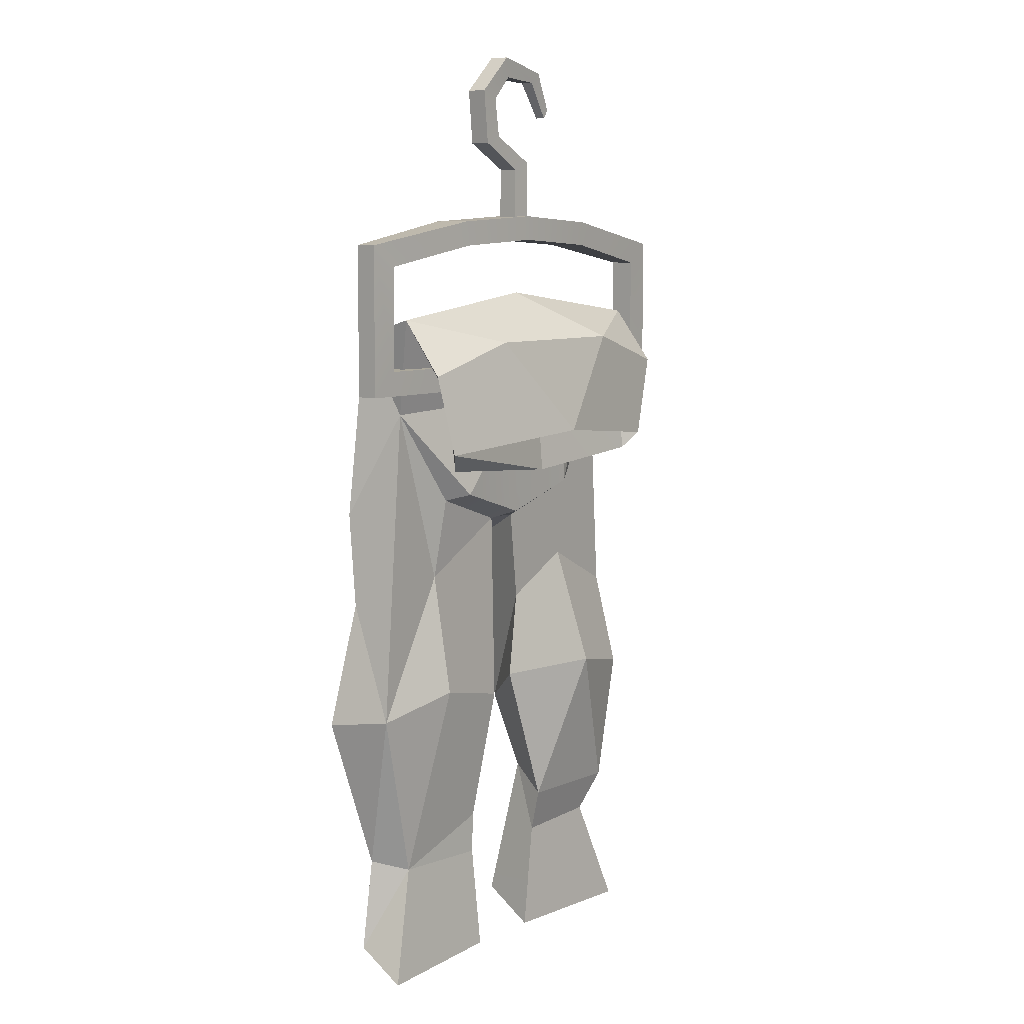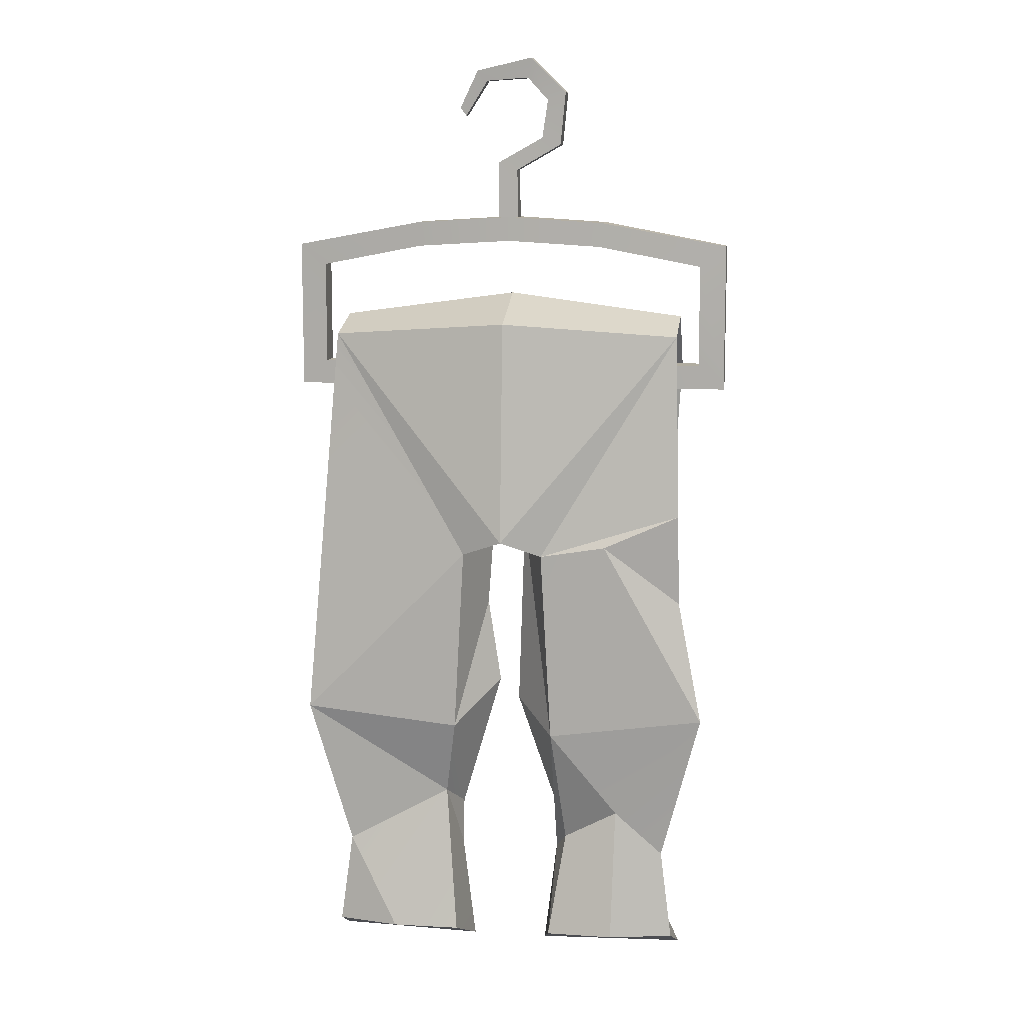
<metadata>
{"format":"obj","ext":"obj","renderer":"f3d","projection":"perspective","resolution":1024,"background":"white","views":[{"elev":8.2,"azim":129.1,"up":"+Y"},{"elev":10.4,"azim":8.7,"up":"+Y"}]}
</metadata>
<code>
g SM_Prop_Hanging_Clothes_03
v 0.007277 0.07451 0.009621
v -0.01202 0.08237 0.01063
v 0.007277 0.07451 -0.009621
v -0.01202 0.08237 -0.01063
v 0.00809 0.01339 0.01027
v -0.01228 0.01443 0.01018
v -0.01228 0.01443 -0.01018
v 0.00809 0.01339 -0.01027
v 0.03406 0.1081 0.009715
v 0.05358 0.1009 0.0106
v 0.05358 0.1009 -0.0106
v 0.03406 0.1081 -0.009715
v 0.03977 0.147 0.009742
v 0.05885 0.1549 0.01057
v 0.05885 0.1549 -0.01057
v 0.03977 0.147 -0.009742
v 0.01855 0.1703 0.009733
v 0.0218 0.1908 0.01056
v 0.0218 0.1908 -0.01056
v 0.01855 0.1703 -0.009733
v -0.02524 0.1673 0.006675
v -0.03564 0.1777 0.007542
v -0.03564 0.1777 -0.007542
v -0.02524 0.1673 -0.006675
v -0.04825 0.1312 0.005208
v -0.0546 0.1394 0.005074
v -0.0546 0.1394 -0.005074
v -0.04825 0.1312 -0.005208
v -0.2301 -0.1564 0.01102
v 0.2301 -0.1564 0.01102
v -0.2301 -0.005066 0.01102
v 0.2301 -0.005066 0.01102
v -0.2301 -0.005066 -0.01102
v 0.2301 -0.005066 -0.01102
v -0.2301 -0.1564 -0.01102
v 0.2301 -0.1564 -0.01102
v 0 0.02505 -0.02222
v 0 -0.1564 -0.01227
v 0 -0.1564 0.01227
v 0 0.02505 0.02222
v 0.09936 0.01903 0.0205
v 0.09936 0.01903 -0.0205
v -0.09936 0.01903 0.0205
v -0.09936 0.01903 -0.0205
v -0.2032 -0.1314 0.01252
v -0.09672 -0.005852 0.02062
v -0.2032 -0.02655 0.01252
v 0 -0.1314 0.01227
v 0 6.787e-06 0.02225
v 0.09672 -0.005852 0.02062
v 0.2032 -0.1314 0.01252
v 0.2032 -0.02655 0.01252
v -0.2032 -0.02655 -0.01252
v -0.09672 -0.005852 -0.02062
v -0.2032 -0.1314 -0.01252
v 0 6.787e-06 -0.02225
v 0.09672 -0.005852 -0.02062
v 0 -0.1314 -0.01227
v 0.2032 -0.02655 -0.01252
v 0.2032 -0.1314 -0.01252
v -1.221e-06 -0.3163 0.08554
v -1.221e-06 -0.1681 -0.01296
v -0.0853 -0.1053 -0.0604
v -0.1822 -0.136 -0.05249
v -0.07936 -0.1501 -0.008924
v -0.05352 -0.6748 0.01408
v -0.05141 -0.7572 0.07302
v -0.04007 -0.7855 0.01393
v -0.1537 -0.6748 0.02064
v -0.1736 -0.6644 0.05289
v -0.1857 -0.7585 0.05844
v -0.1907 -0.7862 0.003551
v -0.1205 -0.7566 0.07548
v -0.06622 -0.6061 0.04536
v -0.179 -0.3975 0.01643
v -0.04196 -0.3321 0.07319
v -0.05298 -0.5243 0.06934
v -0.02396 -0.3961 0.01361
v -0.1076 -0.358 0.01966
v -1.221e-06 -0.2958 -0.005225
v -0.08197 -0.2693 -0.009065
v -0.01682 -0.3038 0.01573
v -0.1709 -0.1797 0.02055
v -0.09895 -0.2755 0.01076
v -0.1641 -0.1285 0.01737
v -0.182 -0.09869 0.04821
v -0.0539 -0.631 0.004941
v -0.1747 -0.6347 0.008293
v -0.2148 -0.5081 0.07073
v -0.113 -0.4801 -0.0186
v -0.0106 -0.4844 0.0122
v -0.203 -0.5 0.007882
v -0.1861 -0.1472 0.04991
v 0.0853 -0.1053 -0.0604
v 0.1822 -0.1361 -0.05223
v 0.1534 -0.1571 -0.03923
v 0.05352 -0.6748 0.01408
v 0.0659 -0.6564 0.0361
v 0.05141 -0.7572 0.07302
v 0.04007 -0.7855 0.01393
v 0.1736 -0.6644 0.05421
v 0.1857 -0.7585 0.05634
v 0.1907 -0.7862 0.001838
v 0.1205 -0.7566 0.07525
v 0.1233 -0.6196 0.05796
v 0.1892 -0.3818 0.05878
v 0.1101 -0.3201 0.07597
v 0.05297 -0.5312 0.07083
v 0.1077 -0.358 0.01966
v 0.08197 -0.2693 -0.009065
v 0.01682 -0.3038 0.01573
v 0.09895 -0.2755 0.01076
v 0.1635 -0.1797 0.01656
v 0.04196 -0.3321 0.07319
v 0.1462 -0.6748 0.02543
v 0.1955 -0.5 0.01053
v 0.05436 -0.632 0.012
v 0.2148 -0.5081 0.07134
v 0.113 -0.4801 -0.005907
v 0.0106 -0.5038 0.01693
v 0.1877 -0.2861 0.06788
v -1.221e-06 -0.2012 -0.08514
v -0.1491 -0.2166 -0.06328
v -0.1342 -0.2334 -0.05157
v -0.001132 -0.2471 -0.0411
v 0.1764 -0.2149 -0.06901
v 0.1534 -0.2347 -0.05
v -0.06183 -0.1257 -0.05432
v 0.1293 -0.1332 -0.04939
v -0.0009814 -0.1596 -0.03407
v -0.1394 -0.1477 -0.04362
v -0.182 -0.0814 -0.009812
v 0.182 -0.0805 -0.009691
v 0.182 -0.09804 0.049
v 3.967e-06 -0.08544 0.06774
v 3.967e-06 -0.05649 -0.005761
v -0.01202 0.08237 0.01063
v -0.01228 0.01443 0.01018
v -0.01202 0.08237 -0.01063
v -0.01228 0.01443 -0.01018
v 0.007277 0.07451 -0.009621
v 0.00809 0.01339 -0.01027
v 0.00809 0.01339 0.01027
v 0.007277 0.07451 0.009621
v 0.007277 0.07451 0.009621
v 0.05358 0.1009 0.0106
v 0.007277 0.07451 -0.009621
v 0.05358 0.1009 -0.0106
v -0.01202 0.08237 -0.01063
v 0.03406 0.1081 -0.009715
v 0.03406 0.1081 0.009715
v -0.01202 0.08237 0.01063
v 0.05358 0.1009 0.0106
v 0.05885 0.1549 0.01057
v 0.05358 0.1009 -0.0106
v 0.05885 0.1549 -0.01057
v 0.03406 0.1081 -0.009715
v 0.03977 0.147 -0.009742
v 0.03977 0.147 0.009742
v 0.03406 0.1081 0.009715
v 0.05885 0.1549 0.01057
v 0.0218 0.1908 0.01056
v 0.05885 0.1549 -0.01057
v 0.0218 0.1908 -0.01056
v 0.03977 0.147 -0.009742
v 0.01855 0.1703 -0.009733
v 0.01855 0.1703 0.009733
v 0.03977 0.147 0.009742
v 0.0218 0.1908 0.01056
v -0.03564 0.1777 0.007542
v 0.0218 0.1908 -0.01056
v -0.03564 0.1777 -0.007542
v 0.01855 0.1703 -0.009733
v -0.02524 0.1673 -0.006675
v -0.02524 0.1673 0.006675
v 0.01855 0.1703 0.009733
v -0.02524 0.1673 -0.006675
v -0.04825 0.1312 -0.005208
v -0.04825 0.1312 0.005208
v -0.02524 0.1673 0.006675
v -0.04825 0.1312 0.005208
v -0.0546 0.1394 0.005074
v -0.03564 0.1777 0.007542
v -0.0546 0.1394 0.005074
v -0.0546 0.1394 -0.005074
v -0.03564 0.1777 -0.007542
v -0.0546 0.1394 -0.005074
v -0.04825 0.1312 -0.005208
v -0.2301 -0.1564 -0.01102
v -0.2301 -0.005066 -0.01102
v -0.2301 -0.005066 0.01102
v -0.2301 -0.1564 0.01102
v 0.2301 -0.1564 0.01102
v 0.2301 -0.1564 -0.01102
v 0.09936 0.01903 -0.0205
v 0.2301 -0.005066 -0.01102
v 0.2301 -0.005066 0.01102
v 0.09936 0.01903 0.0205
v -0.09936 0.01903 -0.0205
v 0 0.02505 -0.02222
v 0 0.02505 0.02222
v -0.09936 0.01903 0.0205
v 0 -0.1564 0.01227
v -0.2301 -0.1564 0.01102
v -0.09936 0.01903 0.0205
v -0.2301 -0.005066 0.01102
v 0 -0.1314 0.01227
v 0.2301 -0.1564 0.01102
v 0 -0.1564 0.01227
v 0.09936 0.01903 0.0205
v 0 0.02505 0.02222
v 0.2301 -0.005066 0.01102
v -0.2301 -0.005066 -0.01102
v -0.09936 0.01903 -0.0205
v -0.2301 -0.1564 -0.01102
v 0 0.02505 -0.02222
v 0.09936 0.01903 -0.0205
v 0.2301 -0.005066 -0.01102
v 0.2301 -0.1564 -0.01102
v 0 -0.1564 -0.01227
v -0.09936 0.01903 -0.0205
v -0.09672 -0.005852 -0.02062
v 0.2032 -0.1314 -0.01252
v 0.2032 -0.1314 0.01252
v 0 -0.1314 0.01227
v 0 -0.1314 -0.01227
v 0.2032 -0.1314 0.01252
v 0.2032 -0.1314 -0.01252
v 0.2032 -0.02655 -0.01252
v 0.2032 -0.02655 0.01252
v 0.2032 -0.02655 0.01252
v 0.2032 -0.02655 -0.01252
v 0.09672 -0.005852 -0.02062
v 0.09672 -0.005852 0.02062
v 0.09672 -0.005852 0.02062
v 0.09672 -0.005852 -0.02062
v 0 6.787e-06 -0.02225
v 0 6.787e-06 0.02225
v 0 6.787e-06 0.02225
v 0 6.787e-06 -0.02225
v -0.09672 -0.005852 -0.02062
v -0.09672 -0.005852 0.02062
v -0.09672 -0.005852 0.02062
v -0.09672 -0.005852 -0.02062
v -0.2032 -0.02655 -0.01252
v -0.2032 -0.02655 0.01252
v -0.2032 -0.02655 0.01252
v -0.2032 -0.02655 -0.01252
v -0.2032 -0.1314 -0.01252
v -0.2032 -0.1314 0.01252
v 0 -0.1314 -0.01227
v 0 -0.1314 0.01227
v -0.2032 -0.1314 0.01252
v -0.2032 -0.1314 -0.01252
v -0.1342 -0.2334 -0.05157
v -0.1822 -0.136 -0.05249
v -0.1822 -0.136 -0.05249
v -0.1491 -0.2166 -0.06328
v -0.05352 -0.6748 0.01408
v -0.1537 -0.6748 0.02064
v -0.1736 -0.6644 0.05289
v -0.1857 -0.7585 0.05844
v -0.1857 -0.7585 0.05844
v -0.1736 -0.6644 0.05289
v -0.203 -0.5 0.007882
v -0.1747 -0.6347 0.008293
v -0.1537 -0.6748 0.02064
v -0.1907 -0.7862 0.003551
v -0.04007 -0.7855 0.01393
v -0.05352 -0.6748 0.01408
v -0.2148 -0.5081 0.07073
v -0.1736 -0.6644 0.05289
v -0.06622 -0.6061 0.04536
v -0.1205 -0.7566 0.07548
v -0.05141 -0.7572 0.07302
v -0.06622 -0.6061 0.04536
v -0.07936 -0.1501 -0.008924
v -1.221e-06 -0.2958 -0.005225
v -0.08197 -0.2693 -0.009065
v -0.01682 -0.3038 0.01573
v -1.221e-06 -0.2958 -0.005225
v -0.08197 -0.2693 -0.009065
v -0.1641 -0.1285 0.01737
v -0.1709 -0.1797 0.02055
v -0.01682 -0.3038 0.01573
v -0.04196 -0.3321 0.07319
v -1.221e-06 -0.3163 0.08554
v -0.182 -0.09869 0.04821
v -1.221e-06 -0.3163 0.08554
v -0.04196 -0.3321 0.07319
v -0.1861 -0.1472 0.04991
v -0.182 -0.09869 0.04821
v -0.04196 -0.3321 0.07319
v -0.09895 -0.2755 0.01076
v -0.2148 -0.5081 0.07073
v -0.1861 -0.1472 0.04991
v -0.2148 -0.5081 0.07073
v -0.01682 -0.3038 0.01573
v -0.05298 -0.5243 0.06934
v -0.04196 -0.3321 0.07319
v -0.01682 -0.3038 0.01573
v -0.09895 -0.2755 0.01076
v -0.02396 -0.3961 0.01361
v -0.1747 -0.6347 0.008293
v -0.1537 -0.6748 0.02064
v -0.05352 -0.6748 0.01408
v -0.0539 -0.631 0.004941
v -0.1537 -0.6748 0.02064
v -0.1747 -0.6347 0.008293
v -0.1736 -0.6644 0.05289
v -0.113 -0.4801 -0.0186
v -0.0539 -0.631 0.004941
v -0.05298 -0.5243 0.06934
v -0.0106 -0.4844 0.0122
v -0.0539 -0.631 0.004941
v -0.1736 -0.6644 0.05289
v -0.2148 -0.5081 0.07073
v -0.06622 -0.6061 0.04536
v -0.113 -0.4801 -0.0186
v -0.1747 -0.6347 0.008293
v -0.0539 -0.631 0.004941
v -0.02396 -0.3961 0.01361
v -0.1076 -0.358 0.01966
v -0.113 -0.4801 -0.0186
v -0.0106 -0.4844 0.0122
v -0.05298 -0.5243 0.06934
v -0.06622 -0.6061 0.04536
v -0.2148 -0.5081 0.07073
v -0.06622 -0.6061 0.04536
v -0.203 -0.5 0.007882
v -0.179 -0.3975 0.01643
v -0.2148 -0.5081 0.07073
v -0.1076 -0.358 0.01966
v -0.179 -0.3975 0.01643
v -0.203 -0.5 0.007882
v -0.113 -0.4801 -0.0186
v -0.179 -0.3975 0.01643
v -0.1709 -0.1797 0.02055
v -0.179 -0.3975 0.01643
v -0.05298 -0.5243 0.06934
v -0.02396 -0.3961 0.01361
v -0.0106 -0.4844 0.0122
v -0.1342 -0.2334 -0.05157
v -0.07936 -0.1501 -0.008924
v -1.221e-06 -0.1681 -0.01296
v -1.221e-06 -0.2012 -0.08514
v -0.0853 -0.1053 -0.0604
v 0.1822 -0.1361 -0.05223
v 0.0853 -0.1053 -0.0604
v -1.221e-06 -0.2012 -0.08514
v 0.1764 -0.2149 -0.06901
v 0.05352 -0.6748 0.01408
v 0.05141 -0.7572 0.07302
v 0.05352 -0.6748 0.01408
v 0.1462 -0.6748 0.02543
v 0.1857 -0.7585 0.05634
v 0.1736 -0.6644 0.05421
v 0.1857 -0.7585 0.05634
v 0.1736 -0.6644 0.05421
v 0.1955 -0.5 0.01053
v 0.1462 -0.6748 0.02543
v 0.1462 -0.6748 0.02543
v 0.05352 -0.6748 0.01408
v 0.04007 -0.7855 0.01393
v 0.1907 -0.7862 0.001838
v 0.1233 -0.6196 0.05796
v 0.1205 -0.7566 0.07525
v 0.05141 -0.7572 0.07302
v 0.0659 -0.6564 0.0361
v 0.2148 -0.5081 0.07134
v 0.05297 -0.5312 0.07083
v 0.1462 -0.6748 0.02543
v 0.05436 -0.632 0.012
v 0.05352 -0.6748 0.01408
v 0.05297 -0.5312 0.07083
v 0.1233 -0.6196 0.05796
v 0.0659 -0.6564 0.0361
v 0.05352 -0.6748 0.01408
v 0.05297 -0.5312 0.07083
v 0.0659 -0.6564 0.0361
v -1.221e-06 -0.2958 -0.005225
v -1.221e-06 -0.3163 0.08554
v 0.08197 -0.2693 -0.009065
v -1.221e-06 -0.2958 -0.005225
v 0.01682 -0.3038 0.01573
v 0.08197 -0.2693 -0.009065
v 0.1635 -0.1797 0.01656
v 0.01682 -0.3038 0.01573
v -1.221e-06 -0.3163 0.08554
v 0.182 -0.09804 0.049
v 0.04196 -0.3321 0.07319
v -1.221e-06 -0.3163 0.08554
v 0.1877 -0.2861 0.06788
v 0.04196 -0.3321 0.07319
v 0.182 -0.09804 0.049
v 0.09895 -0.2755 0.01076
v 0.1877 -0.2861 0.06788
v 0.1635 -0.1797 0.01656
v 0.1955 -0.5 0.01053
v 0.1101 -0.3201 0.07597
v 0.1877 -0.2861 0.06788
v 0.1892 -0.3818 0.05878
v 0.01682 -0.3038 0.01573
v 0.04196 -0.3321 0.07319
v 0.05297 -0.5312 0.07083
v 0.01682 -0.3038 0.01573
v 0.09895 -0.2755 0.01076
v 0.1635 -0.1797 0.01656
v 0.1077 -0.358 0.01966
v 0.1955 -0.5 0.01053
v 0.1462 -0.6748 0.02543
v 0.1736 -0.6644 0.05421
v 0.1955 -0.5 0.01053
v 0.113 -0.4801 -0.005907
v 0.05436 -0.632 0.012
v 0.1462 -0.6748 0.02543
v 0.05297 -0.5312 0.07083
v 0.05436 -0.632 0.012
v 0.0106 -0.5038 0.01693
v 0.1736 -0.6644 0.05421
v 0.1233 -0.6196 0.05796
v 0.2148 -0.5081 0.07134
v 0.05297 -0.5312 0.07083
v 0.04196 -0.3321 0.07319
v 0.01682 -0.3038 0.01573
v 0.0106 -0.5038 0.01693
v 0.113 -0.4801 -0.005907
v 0.1077 -0.358 0.01966
v 0.2148 -0.5081 0.07134
v 0.1101 -0.3201 0.07597
v 0.1892 -0.3818 0.05878
v 0.1955 -0.5 0.01053
v 0.2148 -0.5081 0.07134
v 0.1892 -0.3818 0.05878
v 0.1077 -0.358 0.01966
v 0.113 -0.4801 -0.005907
v 0.1955 -0.5 0.01053
v 0.1877 -0.2861 0.06788
v 0.1101 -0.3201 0.07597
v 0.04196 -0.3321 0.07319
v 0.09895 -0.2755 0.01076
v 0.1077 -0.358 0.01966
v 0.1635 -0.1797 0.01656
v 0.05297 -0.5312 0.07083
v 0.0106 -0.5038 0.01693
v 0.01682 -0.3038 0.01573
v 0.1534 -0.2347 -0.05
v -0.001132 -0.2471 -0.0411
v -1.221e-06 -0.1681 -0.01296
v 0.1534 -0.1571 -0.03923
v 0.1534 -0.2347 -0.05
v 0.1764 -0.2149 -0.06901
v -0.001132 -0.2471 -0.0411
v -0.1491 -0.2166 -0.06328
v -1.221e-06 -0.2012 -0.08514
v -1.221e-06 -0.2012 -0.08514
v -0.06183 -0.1257 -0.05432
v -1.221e-06 -0.2012 -0.08514
v 0.1293 -0.1332 -0.04939
v 0.1764 -0.2149 -0.06901
v 0.1764 -0.2149 -0.06901
v 0.1293 -0.1332 -0.04939
v -0.001132 -0.2471 -0.0411
v -0.001132 -0.2471 -0.0411
v -0.0009814 -0.1596 -0.03407
v -0.1342 -0.2334 -0.05157
v -0.1342 -0.2334 -0.05157
v -0.1394 -0.1477 -0.04362
v -0.1491 -0.2166 -0.06328
v -0.1491 -0.2166 -0.06328
v -0.1394 -0.1477 -0.04362
v -0.06183 -0.1257 -0.05432
v 0.1293 -0.1332 -0.04939
v -0.06183 -0.1257 -0.05432
v -0.0009814 -0.1596 -0.03407
v -0.0009814 -0.1596 -0.03407
v -0.06183 -0.1257 -0.05432
v -0.1394 -0.1477 -0.04362
v -0.1205 -0.7566 0.07548
v -0.05141 -0.7572 0.07302
v -0.1857 -0.7585 0.05844
v -0.1857 -0.7585 0.05844
v -0.05141 -0.7572 0.07302
v -0.1907 -0.7862 0.003551
v -0.04007 -0.7855 0.01393
v 0.04007 -0.7855 0.01393
v 0.05141 -0.7572 0.07302
v 0.1907 -0.7862 0.001838
v 0.1857 -0.7585 0.05634
v 0.1857 -0.7585 0.05634
v 0.05141 -0.7572 0.07302
v 0.1205 -0.7566 0.07525
v -0.1641 -0.1285 0.01737
v -0.08197 -0.2693 -0.009065
v -0.07936 -0.1501 -0.008924
v 0.1635 -0.1797 0.01656
v -1.221e-06 -0.1681 -0.01296
v 0.08197 -0.2693 -0.009065
v -0.182 -0.09869 0.04821
v -0.182 -0.09869 0.04821
v -0.1641 -0.1285 0.01737
v -0.182 -0.0814 -0.009812
v -0.1641 -0.1285 0.01737
v -0.07936 -0.1501 -0.008924
v -0.182 -0.0814 -0.009812
v 0.182 -0.09804 0.049
v 3.967e-06 -0.08544 0.06774
v 3.967e-06 -0.05649 -0.005761
v -1.221e-06 -0.3163 0.08554
v -0.182 -0.09869 0.04821
v 3.967e-06 -0.08544 0.06774
v -1.221e-06 -0.3163 0.08554
v 3.967e-06 -0.08544 0.06774
v 0.182 -0.09804 0.049
v -1.221e-06 -0.1681 -0.01296
v 0.1635 -0.1797 0.01656
v 0.182 -0.0805 -0.009691
v 0.182 -0.09804 0.049
v 0.182 -0.0805 -0.009691
v 0.1635 -0.1797 0.01656
v -0.182 -0.0814 -0.009812
v -0.1822 -0.136 -0.05249
v -0.0853 -0.1053 -0.0604
v -0.07936 -0.1501 -0.008924
v -0.1822 -0.136 -0.05249
v -0.182 -0.0814 -0.009812
v 0.182 -0.0805 -0.009691
v 0.1534 -0.1571 -0.03923
v -1.221e-06 -0.1681 -0.01296
v 0.182 -0.0805 -0.009691
v 0.1822 -0.1361 -0.05223
v 0.1534 -0.1571 -0.03923
v 0.182 -0.0805 -0.009691
v 0.0853 -0.1053 -0.0604
v 0.1822 -0.1361 -0.05223
v 0.0853 -0.1053 -0.0604
v 0.182 -0.0805 -0.009691
v 3.967e-06 -0.05649 -0.005761
v -0.0853 -0.1053 -0.0604
v -0.0853 -0.1053 -0.0604
v 3.967e-06 -0.05649 -0.005761
v -0.182 -0.0814 -0.009812
g SM_Prop_Hanging_Clothes_03_0
f 123 124 64
f 256 255 65
f 74 259 87
f 71 69 72
f 262 261 260
f 73 264 263
f 90 266 265
f 271 77 76
f 278 61 82
f 287 286 285
f 290 289 288
f 296 75 295
f 310 309 308
f 91 312 311
f 318 317 316
f 321 320 319
f 328 327 326
f 332 331 330
f 342 341 340
f 347 94 346
f 99 98 97
f 100 353 352
f 354 108 117
f 115 102 103
f 118 101 116
f 357 356 355
f 361 119 360
f 374 373 372
f 377 376 375
f 380 379 378
f 382 381 111
f 113 134 121
f 387 112 386
f 114 389 388
f 392 391 390
f 395 394 393
f 402 401 400
f 405 404 403
f 407 109 406
f 410 409 408
f 413 412 411
f 419 418 417
f 431 430 429
f 434 433 432
f 437 436 435
f 440 439 438
f 443 442 441
f 446 445 444
f 453 452 451
f 455 128 454
f 129 457 456
f 460 459 458
f 469 468 467
f 472 471 470
f 475 474 473
f 478 477 476
f 481 480 479
f 492 491 490
f 495 494 493
f 498 497 496
f 502 501 500
f 505 504 503
f 511 510 509
f 514 513 512
f 517 516 515
f 520 519 518
f 523 522 521
f 526 525 524
f 529 528 527
f 532 531 530
f 535 534 533
f 542 541 540
f 6 5 1
f 2 6 1
f 1 10 2
f 10 9 2
f 10 14 9
f 14 13 9
f 14 18 13
f 18 17 13
f 18 22 17
f 22 21 17
f 22 182 21
f 182 181 21
f 7 138 137
f 4 7 137
f 8 140 139
f 3 8 139
f 139 12 3
f 12 148 3
f 12 16 148
f 16 156 148
f 16 20 156
f 20 164 156
f 20 24 164
f 24 172 164
f 24 188 172
f 188 187 172
f 143 142 141
f 144 143 141
f 11 146 145
f 147 11 145
f 151 150 149
f 152 151 149
f 15 154 153
f 155 15 153
f 159 158 157
f 160 159 157
f 19 162 161
f 163 19 161
f 167 166 165
f 168 167 165
f 23 170 169
f 171 23 169
f 175 174 173
f 176 175 173
f 26 27 28
f 25 26 28
f 179 178 177
f 180 179 177
f 185 184 183
f 186 185 183
f 44 33 31
f 43 44 31
f 35 38 29
f 38 39 29
f 38 194 39
f 194 193 39
f 34 32 30
f 36 34 30
f 191 190 189
f 192 191 189
f 42 37 40
f 41 42 40
f 197 196 195
f 198 197 195
f 201 200 199
f 202 201 199
f 203 48 45
f 204 203 45
f 204 45 206
f 45 47 206
f 206 47 205
f 47 46 205
f 205 46 211
f 46 49 211
f 211 49 210
f 49 50 210
f 210 50 212
f 50 52 212
f 212 52 208
f 52 51 208
f 208 51 207
f 209 208 207
f 214 54 213
f 54 53 213
f 213 53 215
f 53 55 215
f 215 55 58
f 220 215 58
f 220 58 60
f 219 220 60
f 219 60 218
f 60 59 218
f 218 59 217
f 59 57 217
f 217 57 216
f 57 56 216
f 216 56 221
f 56 222 221
f 225 224 223
f 226 225 223
f 229 228 227
f 230 229 227
f 233 232 231
f 234 233 231
f 237 236 235
f 238 237 235
f 241 240 239
f 242 241 239
f 245 244 243
f 246 245 243
f 249 248 247
f 250 249 247
f 253 252 251
f 254 253 251
f 122 258 257
f 63 122 257
f 67 68 66
f 276 67 66
f 89 92 88
f 70 89 88
f 269 268 267
f 270 269 267
f 274 273 272
f 273 274 275
f 80 81 277
f 62 80 277
f 110 80 62
f 281 280 279
f 280 294 279
f 86 85 93
f 85 83 93
f 93 83 337
f 284 283 282
f 84 284 282
f 293 292 291
f 291 297 293
f 299 78 298
f 300 299 298
f 303 79 301
f 79 302 301
f 79 339 302
f 339 338 302
f 306 305 304
f 307 306 304
f 315 314 313
f 313 329 315
f 324 323 322
f 325 324 322
f 335 334 333
f 336 335 333
f 345 344 343
f 125 345 343
f 126 95 96
f 127 126 96
f 350 349 348
f 351 350 348
f 105 104 358
f 359 105 358
f 364 363 362
f 365 364 362
f 368 367 366
f 369 368 366
f 371 370 107
f 371 107 424
f 385 384 383
f 396 385 383
f 398 397 106
f 399 398 106
f 415 120 414
f 416 415 414
f 422 421 420
f 421 422 423
f 427 426 425
f 428 427 425
f 449 448 447
f 450 449 447
f 130 462 461
f 463 130 461
f 466 465 464
f 131 465 466
f 484 483 482
f 485 483 484
f 488 487 486
f 489 487 488
f 135 136 132
f 499 135 132
f 508 507 506
f 133 508 506
f 538 537 536
f 539 538 536

</code>
